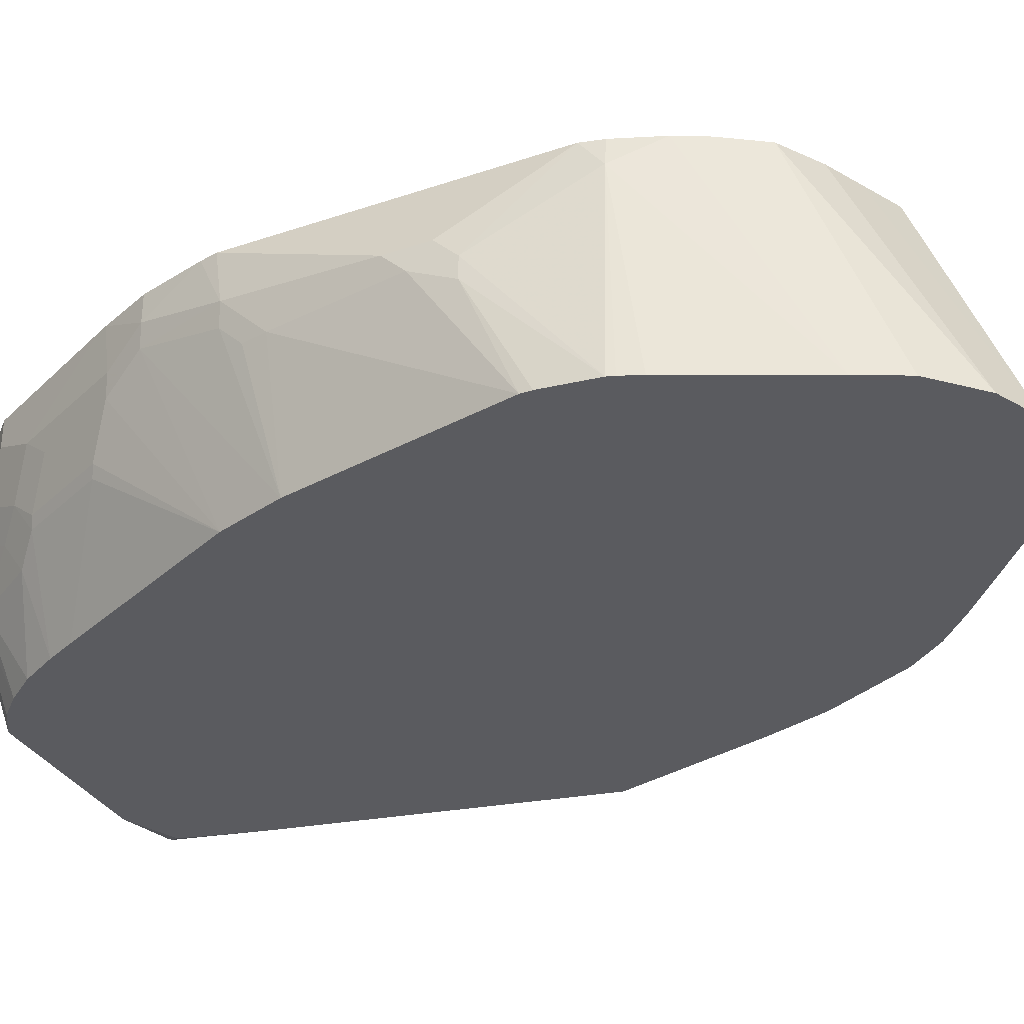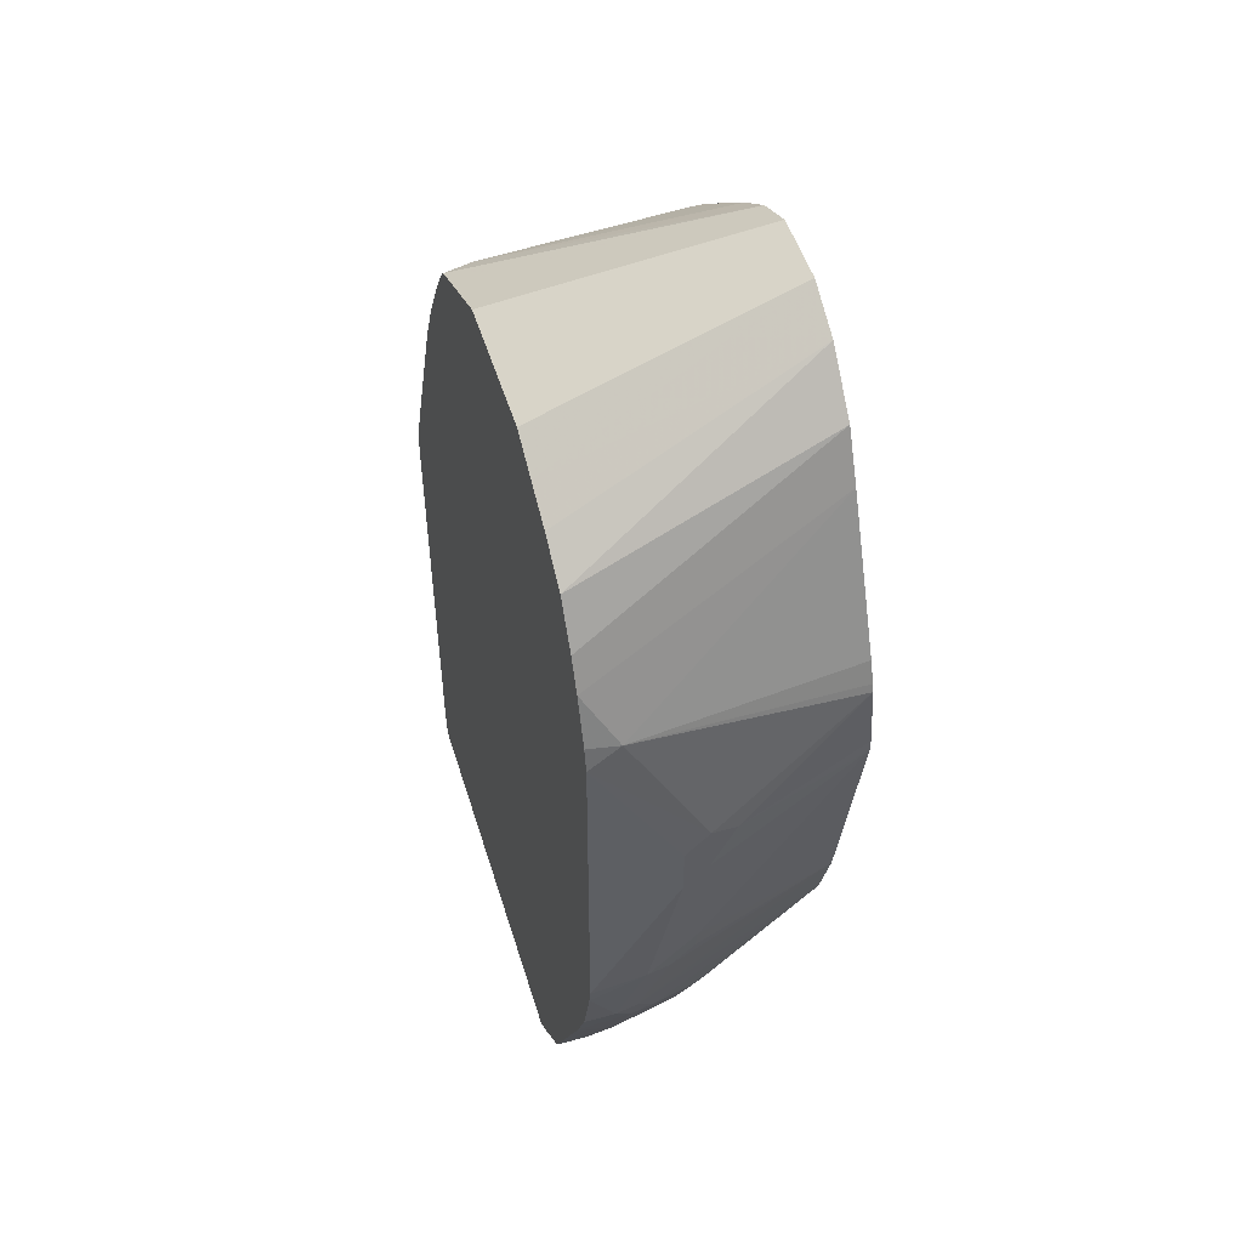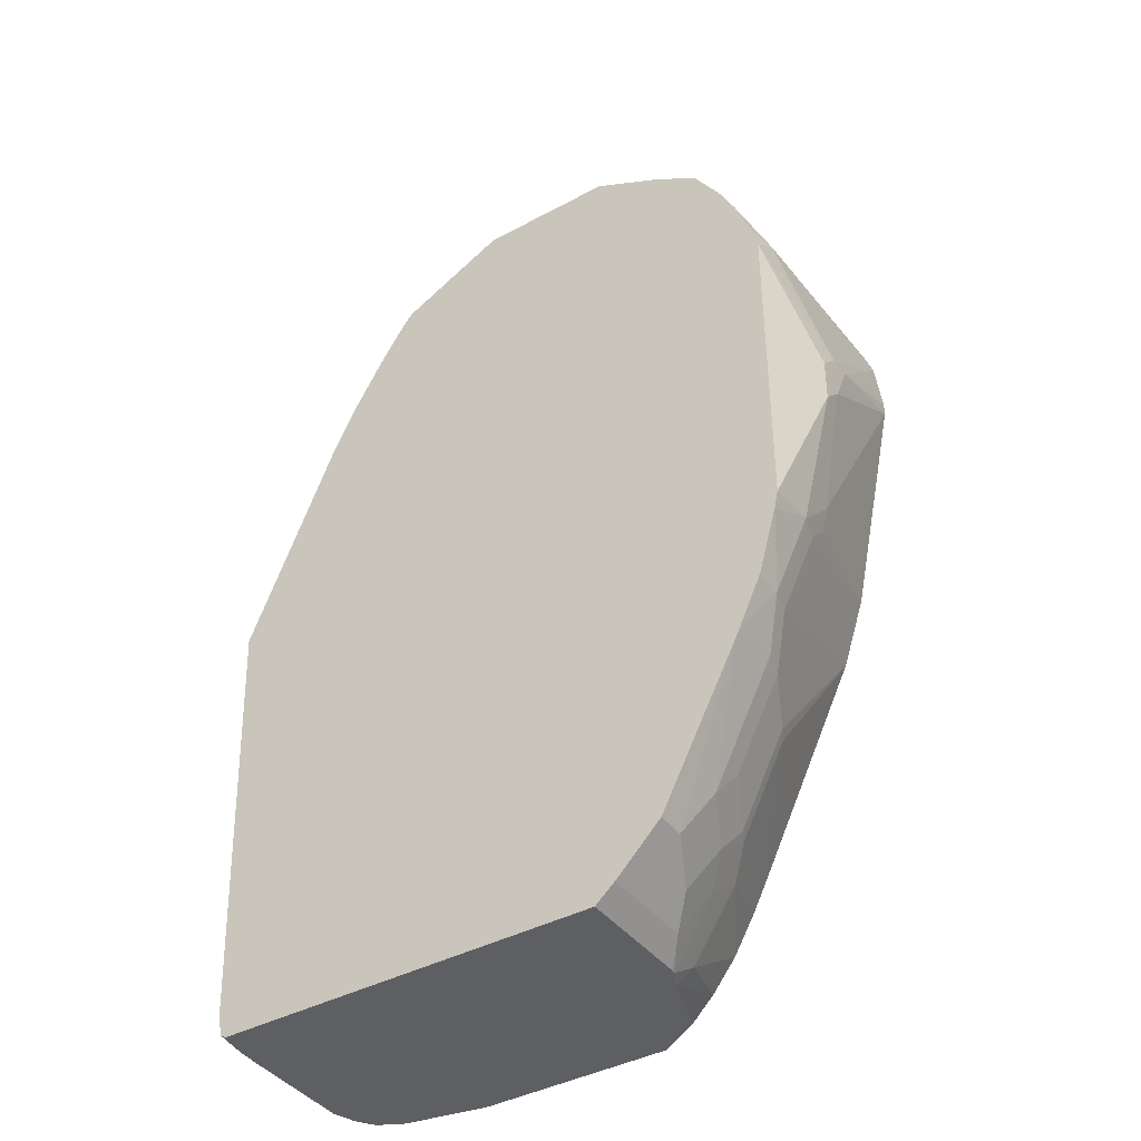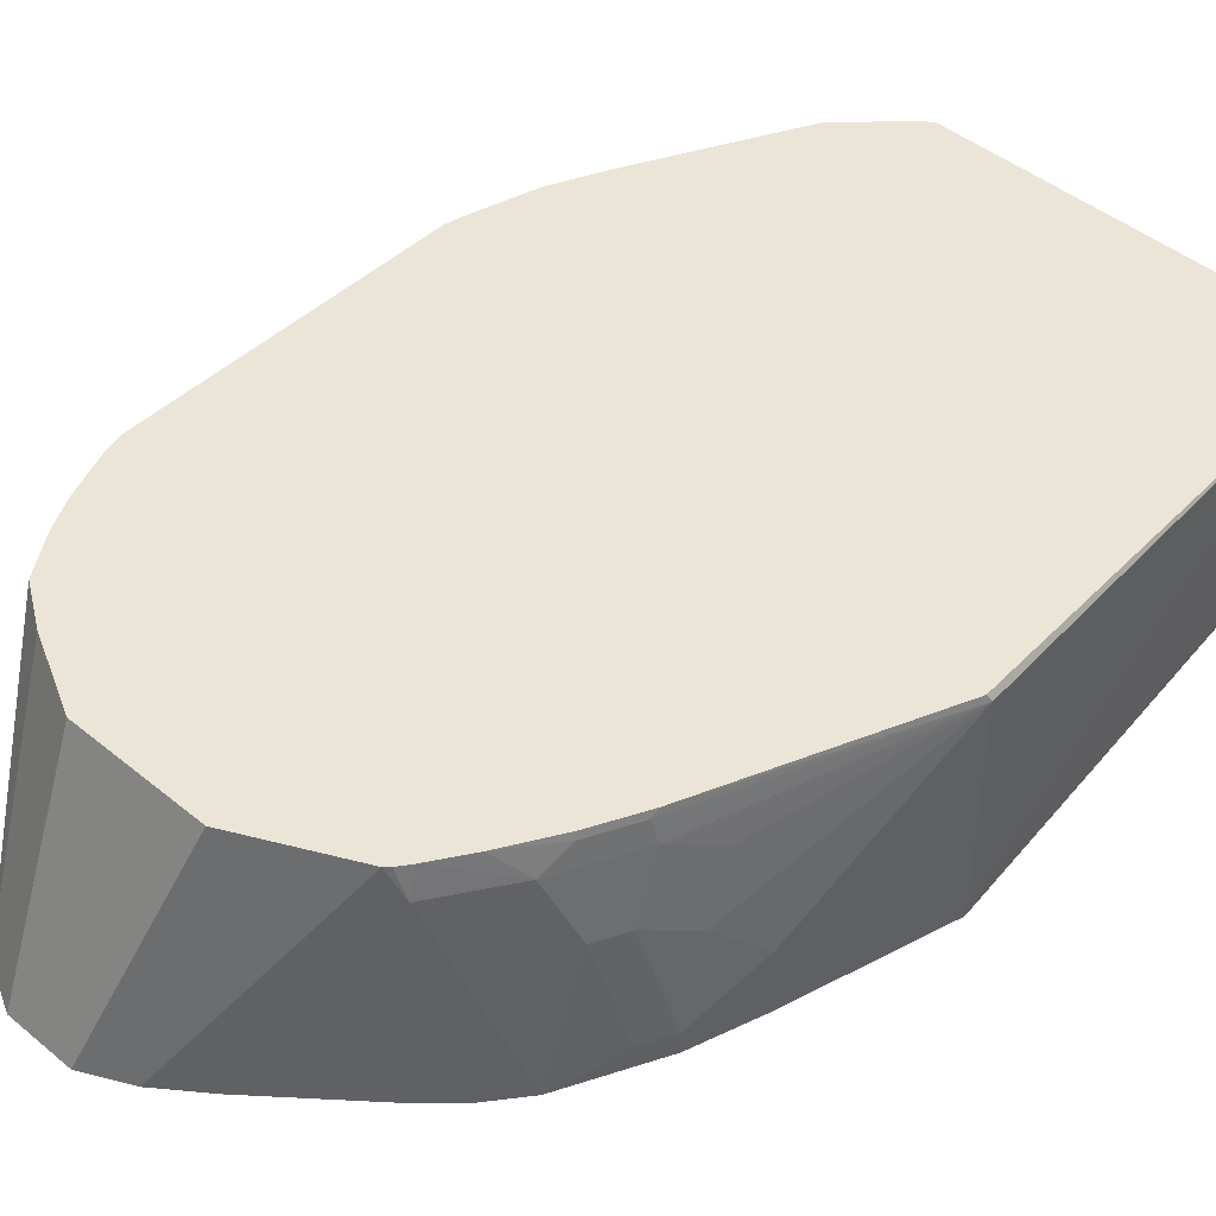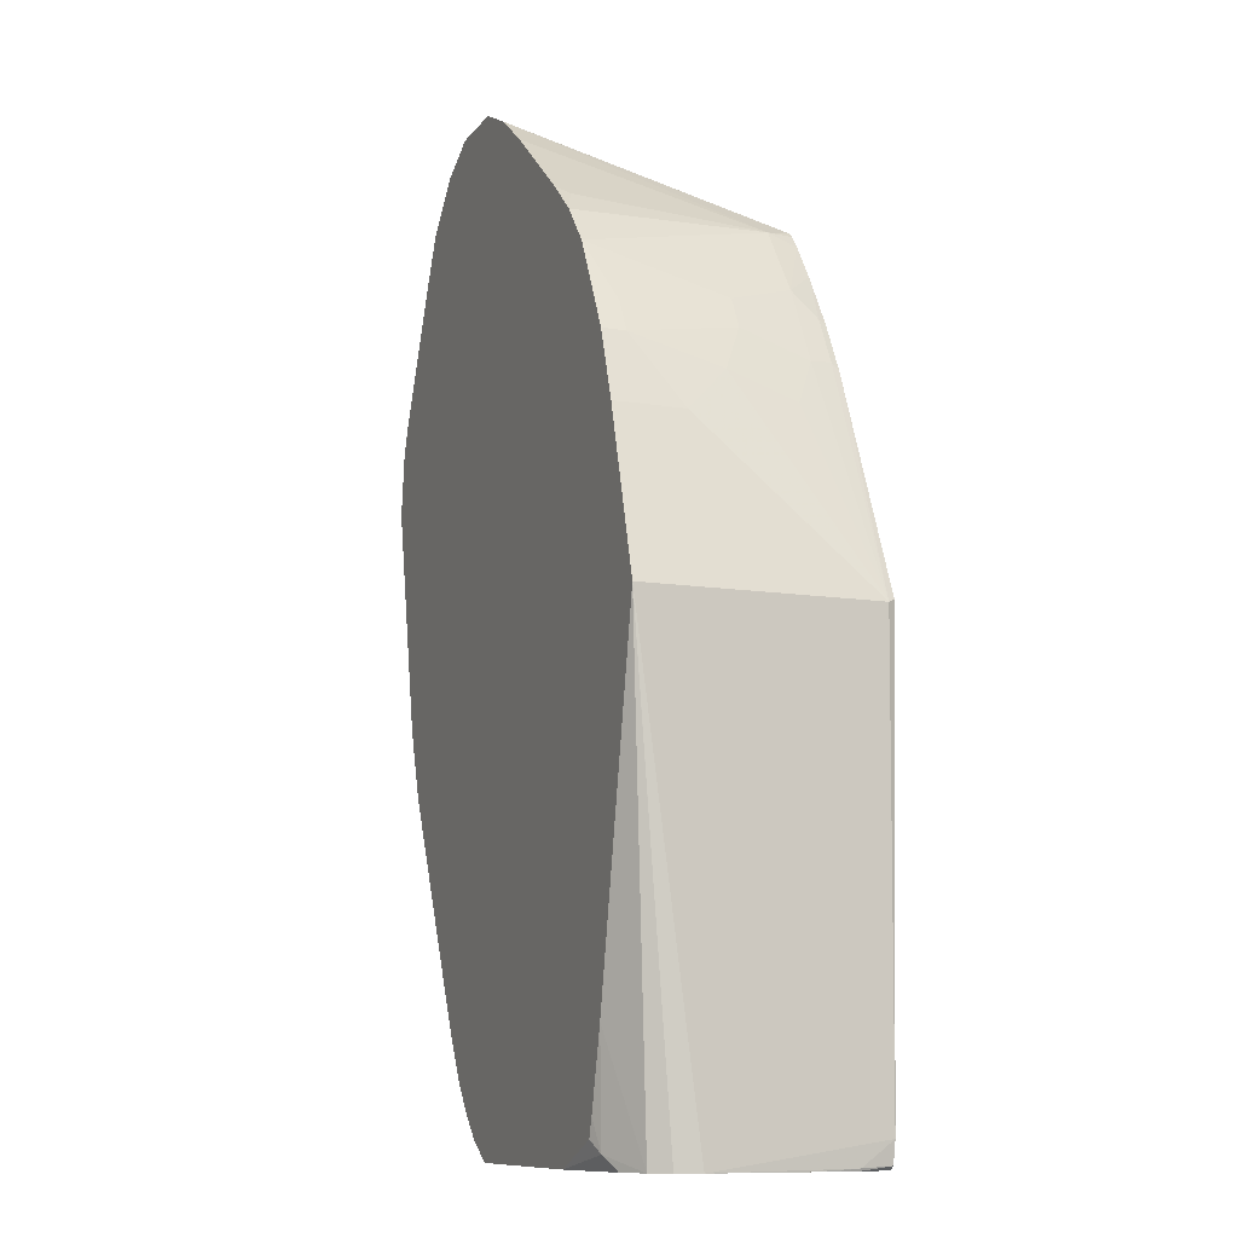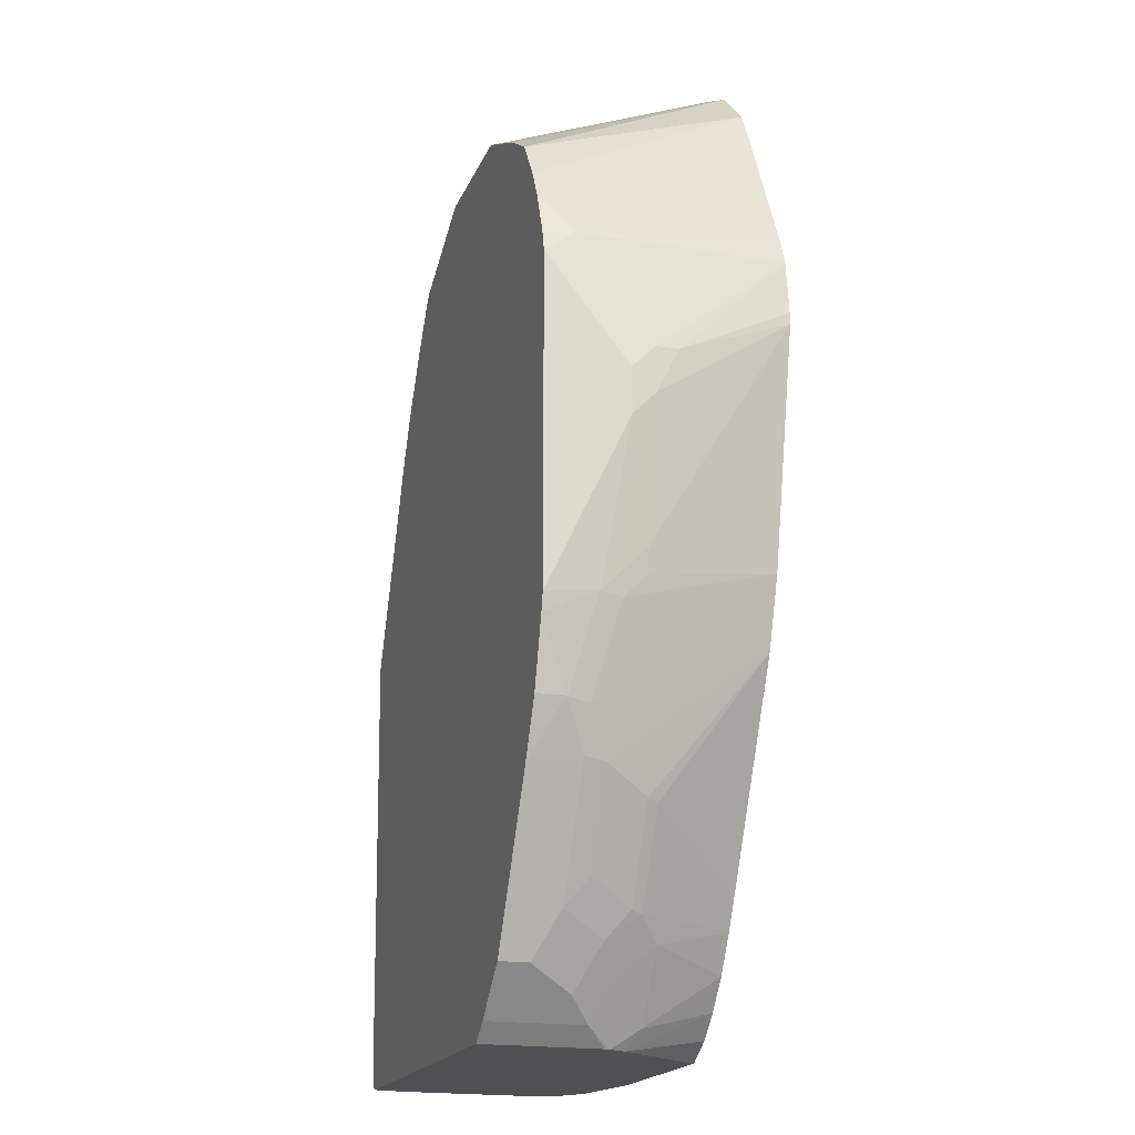
<metadata>
{"format":"obj","ext":"obj","renderer":"f3d","projection":"perspective","resolution":1024,"background":"white","views":[{"elev":-32.9,"azim":-65.0,"up":"+Y"},{"elev":49.9,"azim":-106.7,"up":"+Z"},{"elev":-40.5,"azim":-146.5,"up":"+Z"},{"elev":45.9,"azim":43.1,"up":"+Y"},{"elev":-10.6,"azim":68.0,"up":"+Z"},{"elev":-19.0,"azim":-107.8,"up":"+Z"}]}
</metadata>
<code>
v -0.1907 -0.05199 -0.1387
v -0.1907 -0.03468 -0.1387
v -0.1907 -0.03468 -0.1734
v -0.182 -0.1388 -0.1041
v -0.182 -0.1388 -0.09522
v -0.1769 -0.1388 -0.05352
v -0.1907 -0.01735 -0.1561
v -0.1733 0.01733 -0.05206
v -0.1733 0.03987 -0.06939
v -0.1907 -0.01735 -0.1908
v -0.1733 -0.03468 -0.2774
v -0.1452 -0.1388 -0.2772
v -0.1749 -0.1388 -0.04789
v -0.169 -0.1388 -0.03245
v -0.1215 -0.1388 0.06952
v -0.156 0.03987 -0.01738
v -0.1693 0.03987 -0.0525
v -0.1733 0.03987 -0.3172
v -0.1733 -3.18e-06 -0.312
v -0.1733 -0.01735 -0.2947
v -0.169 -0.03468 -0.2968
v -0.169 -0.01735 -0.3142
v -0.1517 -3.18e-06 -0.3835
v -0.1452 -0.1388 -0.2774
v -0.1042 -0.1388 0.1042
v -0.1445 0.03987 0.005733
v -0.1703 0.03987 -0.3308
v -0.156 0.01733 -0.3813
v -0.1343 -0.01735 -0.4182
v -0.1279 -0.1388 -0.3292
v -0.06948 -0.1388 0.1389
v -0.1239 0.03987 0.03726
v -0.156 0.03987 -0.3813
v -0.1374 0.03987 -0.4218
v -0.1387 -3.18e-06 -0.416
v -0.117 -0.05199 -0.4355
v -0.1271 -3.18e-06 -0.4391
v -0.09823 -3.18e-06 -0.4969
v -0.09966 -0.01735 -0.4875
v -0.1278 -0.1388 -0.3294
v -0.1127 -0.06066 -0.4377
v -0.03485 -0.1388 0.1562
v -0.06412 0.03987 0.07194
v -0.09243 0.03987 0.05774
v -0.1333 0.03987 -0.43
v -0.09243 -3.18e-06 -0.5085
v -0.08231 -0.05199 -0.5049
v -0.07509 -0.03468 -0.5258
v -0.05205 -0.1388 -0.4853
v -0.07799 -0.06066 -0.5071
v 0.01737 -0.1388 0.1562
v -0.03466 0.03987 0.08664
v -0.07509 0.03987 -0.5431
v -0.07509 0.01733 -0.5431
v -0.05775 -0.05199 -0.5431
v -0.06065 -0.07799 -0.5244
v -0.05775 -0.01735 -0.5605
v -0.04041 -0.03468 -0.5778
v -0.04045 -0.1388 -0.5084
v 0.01775 -0.1388 0.1561
v 0.0693 0.03987 0.08664
v -0.04041 0.03987 -0.5778
v -0.02425 -0.05549 -0.5911
v -0.02596 -0.07799 -0.5763
v -0.02382 -0.1388 -0.5373
v -0.02511 -0.05199 -0.5911
v 0.05167 -0.1388 0.1391
v 0.1271 0.03987 0.05774
v 0.08089 0.03987 0.08086
v -0.02511 0.03987 -0.5911
v -0.01689 -0.0689 -0.5911
v -0.005769 -0.1387 -0.5605
v -0.005769 -0.1388 -0.5604
v 0.05234 -0.1388 0.1387
v 0.1502 0.03987 0.04619
v 0.2717 0.03987 -0.5911
v 0.03329 -0.1387 -0.5911
v 0.01157 -0.1387 -0.5778
v 0.01157 -0.1388 -0.5777
v 0.08664 -0.1388 0.1129
v 0.1618 0.01733 0.04041
v 0.1539 0.03987 0.04275
v 0.2765 0.01647 -0.5911
v 0.2762 0.03987 -0.5882
v 0.04369 -0.1388 -0.5911
v 0.02312 -0.1388 -0.5836
v 0.1577 -0.1388 0.05379
v 0.1647 -0.13 0.04765
v 0.161 0.03987 0.03309
v 0.1849 -0.1387 0.02885
v 0.2082 -0.1388 -0.0001923
v 0.1964 0.01733 -0.0116
v 0.277 -0.0003529 -0.5911
v 0.2774 0.01733 -0.5894
v 0.2793 0.03987 -0.572
v 0.1811 -0.1388 -0.5911
v 0.1849 -0.1388 0.02885
v 0.1791 0.03987 0.005733
v 0.2167 -0.1388 -0.01731
v 0.2311 -0.1213 -0.04628
v 0.2138 -0.03468 -0.02894
v 0.2022 0.01733 -0.02316
v 0.2037 0.03466 -0.03253
v 0.2774 -0.01735 -0.5911
v 0.2782 -0.08667 -0.5911
v 0.2947 -0.1387 -0.2427
v 0.2921 0.03987 -0.2401
v 0.2947 0.03466 -0.2427
v 0.2444 -0.1272 -0.5911
v 0.234 -0.1343 -0.5807
v 0.2251 -0.1388 -0.5719
v 0.2011 0.03987 -0.03121
v 0.2369 -0.1388 -0.05776
v 0.2427 -0.1213 -0.06939
v 0.2253 -0.03468 -0.05206
v 0.2253 0.01733 -0.06939
v 0.221 0.03466 -0.0672
v 0.2032 0.03987 -0.03494
v 0.2727 -0.104 -0.5911
v 0.26 -0.1387 -0.1214
v 0.2947 -0.1388 -0.2426
v 0.2223 0.03987 -0.07305
v 0.2427 -3.18e-06 -0.1041
v 0.2427 -0.05199 -0.08673
v 0.26 -0.08667 -0.1214
v 0.2639 -0.1173 -0.5911
v 0.2292 -0.1388 -0.5585
v 0.2254 -0.1388 -0.5711
v 0.2427 -0.1388 -0.5027
v 0.2427 -0.1388 -0.06939
v 0.2206 0.03987 -0.06961
v 0.26 -0.1388 -0.1213
f 64 71 72
f 63 71 64
f 63 77 71
f 63 85 77
f 63 96 85
f 63 119 126
f 63 126 109
f 63 83 93
f 63 105 119
f 63 104 105
f 64 72 65
f 63 93 104
f 63 109 96
f 65 72 73
f 75 81 82
f 67 75 68
f 71 77 78
f 71 78 72
f 72 78 79
f 72 79 73
f 74 80 81
f 74 81 75
f 76 84 83
f 77 85 86
f 77 86 79
f 77 79 78
f 80 87 88
f 63 76 83
f 80 88 81
f 67 74 75
f 63 70 76
f 48 57 58
f 60 69 61
f 81 89 82
f 41 50 49
f 42 51 61
f 42 61 52
f 42 52 43
f 45 53 54
f 45 54 46
f 46 54 57
f 46 57 48
f 47 48 50
f 48 55 56
f 48 56 50
f 48 58 55
f 49 50 59
f 50 56 59
f 51 60 61
f 53 62 58
f 53 58 57
f 53 57 54
f 55 58 63
f 55 63 64
f 55 64 56
f 56 64 65
f 56 65 59
f 58 62 70
f 58 70 66
f 58 66 63
f 60 67 68
f 60 68 69
f 63 66 70
f 81 88 90
f 106 108 125
f 81 91 92
f 103 118 112
f 105 106 119
f 106 120 132
f 106 132 121
f 106 121 119
f 40 41 49
f 106 125 120
f 107 122 108
f 108 122 117
f 108 117 116
f 108 116 123
f 108 123 124
f 108 124 125
f 109 126 110
f 110 127 128
f 110 128 111
f 110 126 129
f 110 129 127
f 113 130 114
f 114 124 115
f 114 130 125
f 114 125 124
f 115 124 116
f 116 124 123
f 117 122 131
f 119 121 126
f 120 125 130
f 120 130 132
f 121 129 126
f 103 131 118
f 81 90 91
f 103 117 131
f 102 116 117
f 81 92 89
f 83 84 94
f 83 94 93
f 84 95 94
f 87 97 88
f 88 97 90
f 89 92 98
f 90 97 91
f 91 99 100
f 91 100 101
f 91 101 92
f 92 101 102
f 92 102 103
f 92 103 98
f 93 94 104
f 94 105 104
f 94 95 105
f 95 106 105
f 95 107 108
f 95 108 106
f 96 109 110
f 96 110 111
f 98 103 112
f 99 113 114
f 99 114 100
f 100 114 115
f 100 115 101
f 101 115 116
f 101 116 102
f 102 117 103
f 39 48 47
f 31 42 43
f 38 46 39
f 4 113 99
f 39 46 48
f 4 91 97
f 4 97 87
f 4 87 80
f 4 80 74
f 4 74 67
f 4 67 60
f 4 60 51
f 4 51 42
f 4 42 31
f 4 31 25
f 4 25 15
f 4 15 14
f 4 14 13
f 4 13 6
f 4 6 5
f 6 13 8
f 7 9 18
f 7 18 10
f 8 13 14
f 8 14 15
f 8 15 16
f 8 16 17
f 8 17 9
f 9 17 16
f 9 16 26
f 9 26 32
f 9 32 44
f 4 130 113
f 9 44 43
f 4 132 130
f 4 129 121
f 1 2 7
f 1 7 10
f 1 10 3
f 1 3 4
f 1 4 5
f 1 5 6
f 1 6 2
f 2 6 8
f 2 8 9
f 2 9 7
f 3 10 20
f 3 20 11
f 3 11 4
f 4 11 12
f 4 12 24
f 4 24 30
f 4 30 40
f 4 40 49
f 4 49 59
f 4 59 65
f 4 65 73
f 4 73 79
f 4 79 86
f 4 86 85
f 4 85 96
f 4 96 111
f 4 111 128
f 4 128 127
f 4 127 129
f 4 121 132
f 9 43 52
f 4 99 91
f 9 61 69
f 19 27 28
f 19 28 23
f 19 23 22
f 23 28 29
f 23 29 30
f 23 30 24
f 25 31 32
f 25 32 26
f 27 33 28
f 28 33 34
f 28 34 35
f 28 35 29
f 29 36 30
f 19 22 20
f 29 35 37
f 29 38 39
f 29 39 47
f 29 47 36
f 30 36 41
f 30 41 40
f 31 43 44
f 31 44 32
f 34 37 35
f 34 45 46
f 34 46 38
f 34 38 37
f 9 52 61
f 36 50 41
f 29 37 38
f 18 27 19
f 36 47 50
f 15 25 26
f 15 26 16
f 9 69 68
f 9 75 82
f 9 82 89
f 9 89 98
f 9 98 112
f 9 112 118
f 9 118 131
f 9 131 122
f 9 122 107
f 9 107 95
f 9 95 84
f 9 84 76
f 9 76 70
f 9 68 75
f 9 62 53
f 12 22 23
f 12 23 24
f 12 21 22
f 11 21 12
f 11 22 21
f 9 70 62
f 10 19 20
f 11 20 22
f 9 27 18
f 9 33 27
f 9 34 33
f 9 45 34
f 9 53 45
f 10 18 19

</code>
